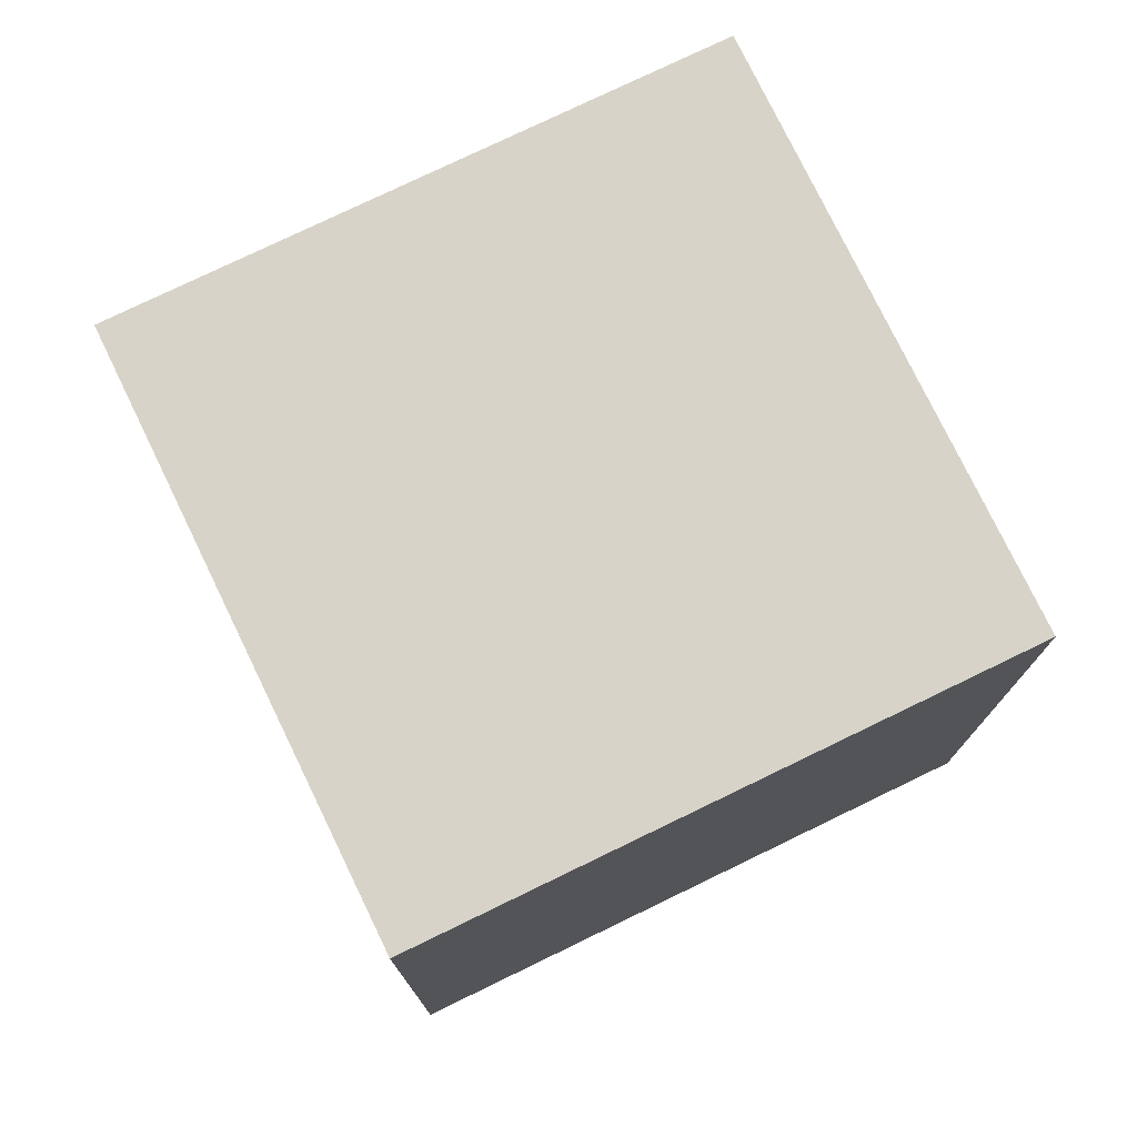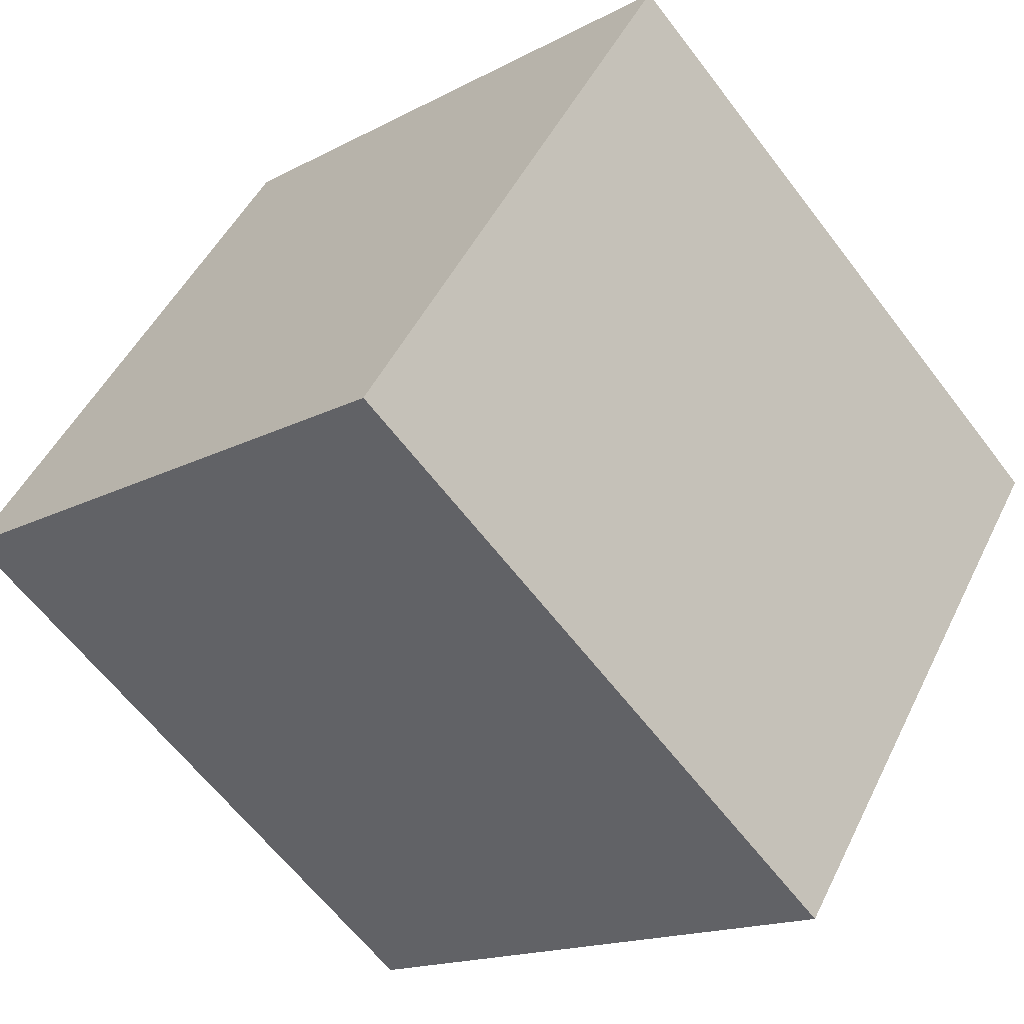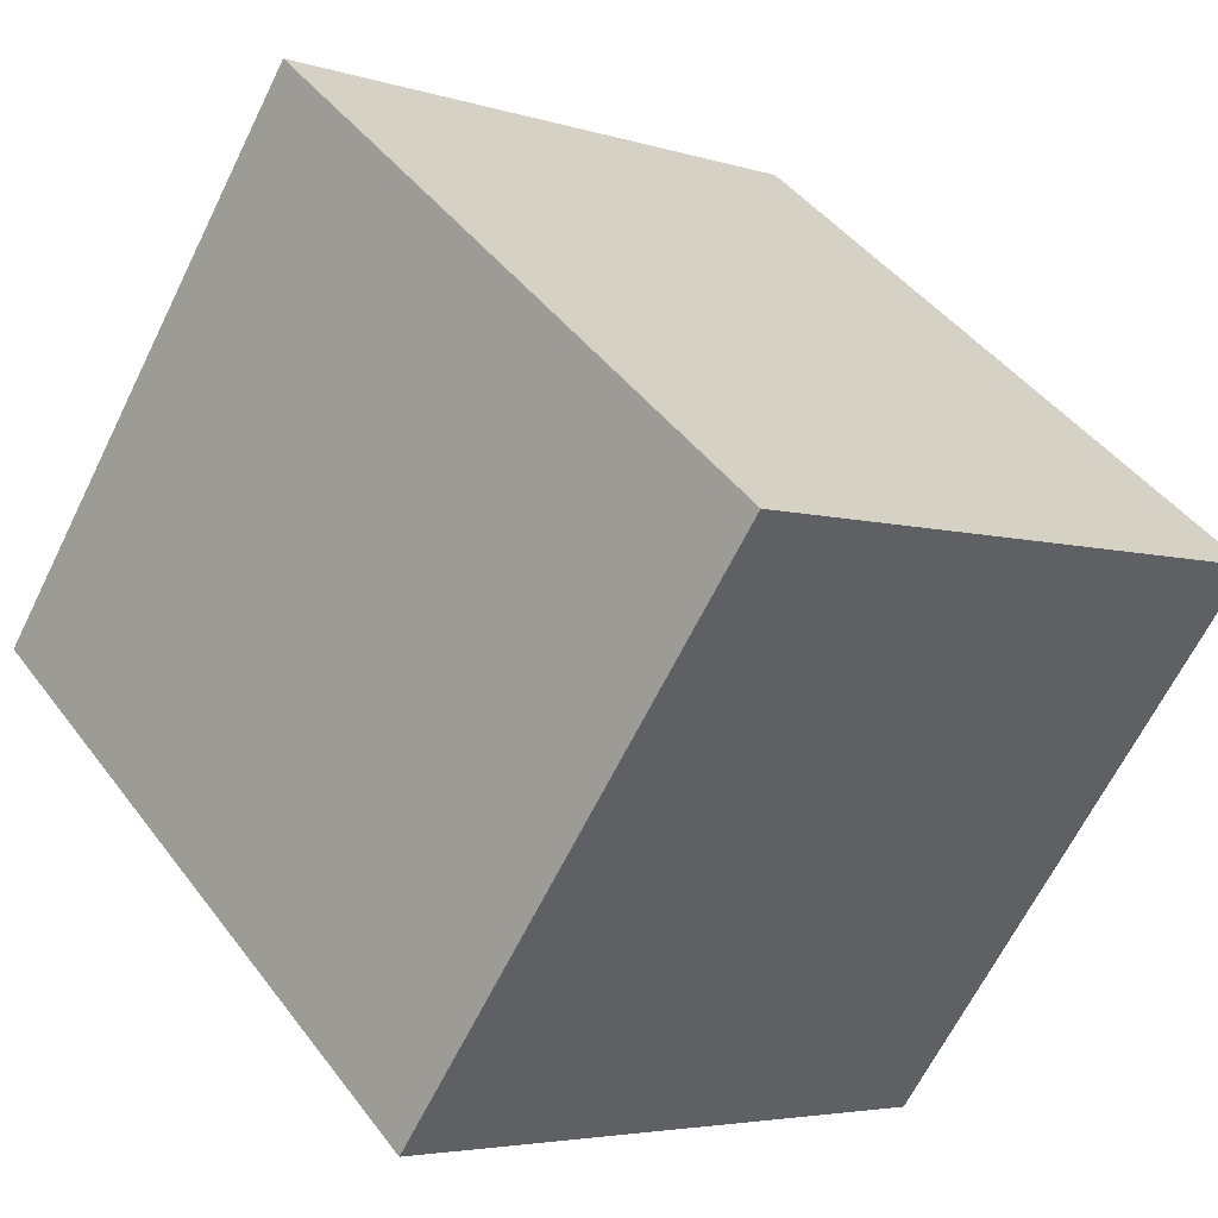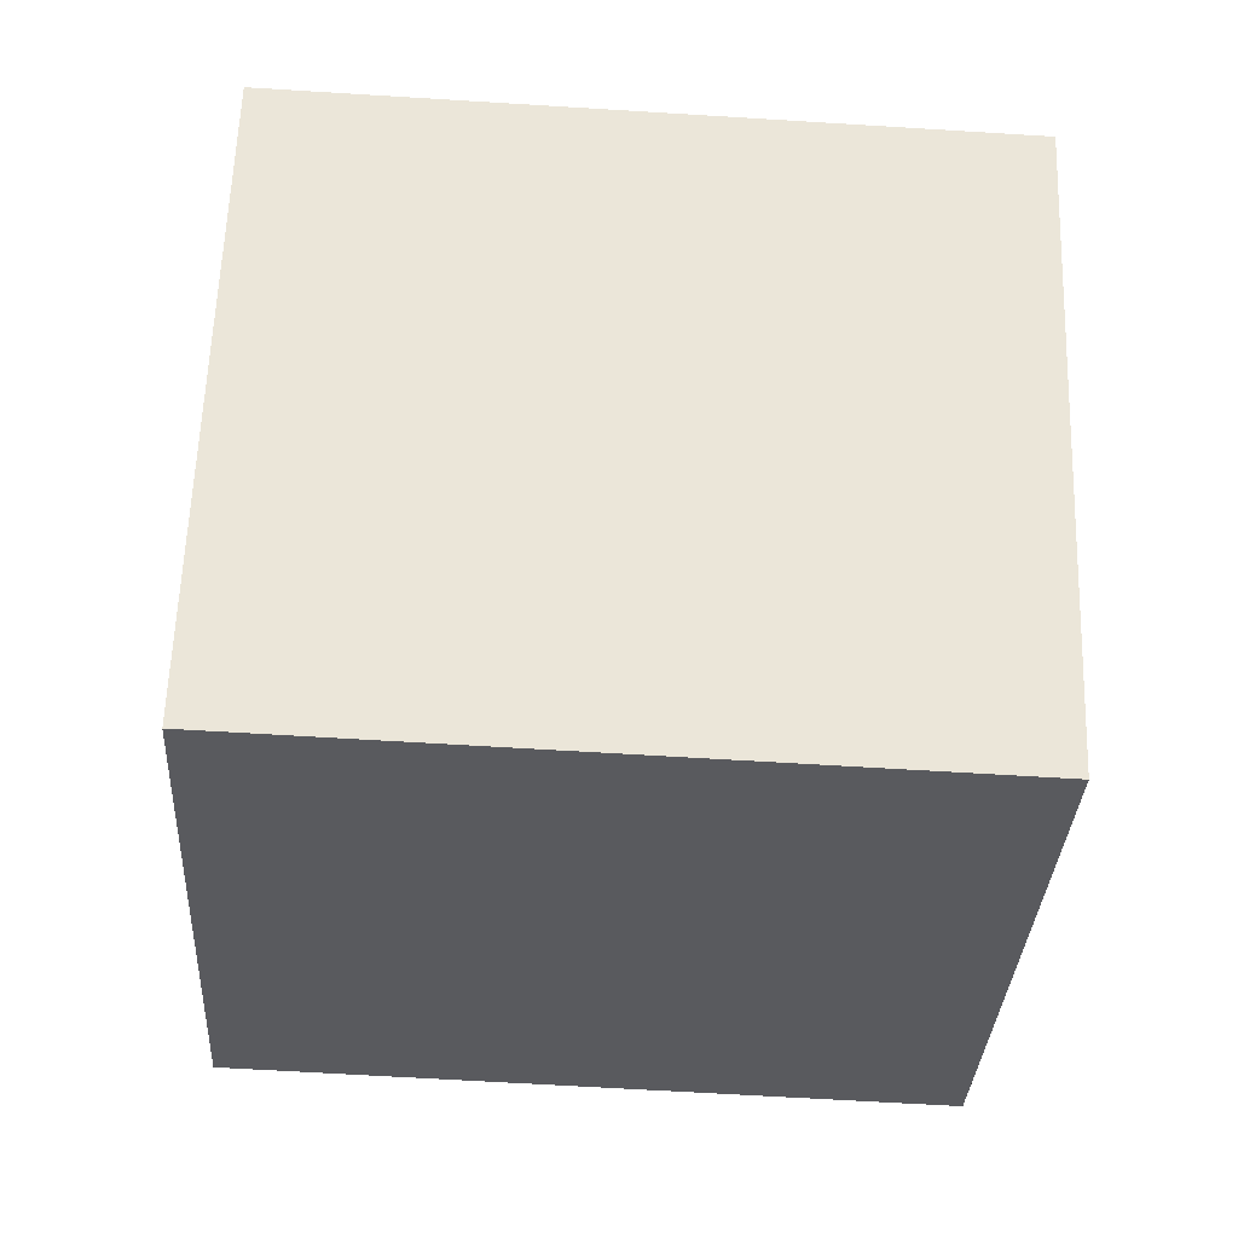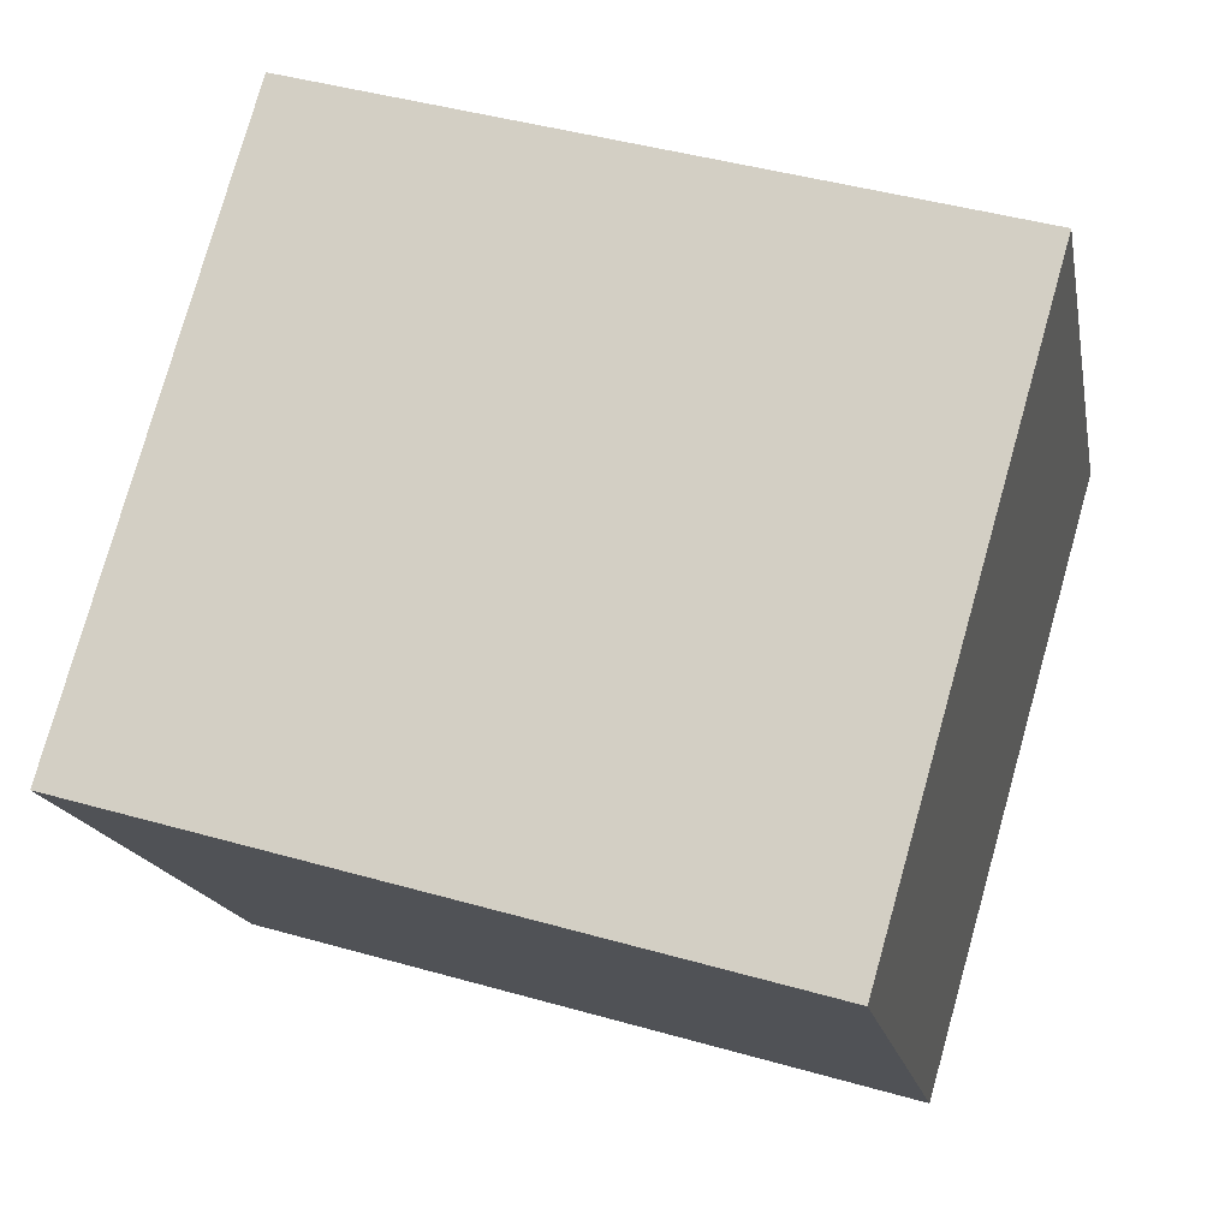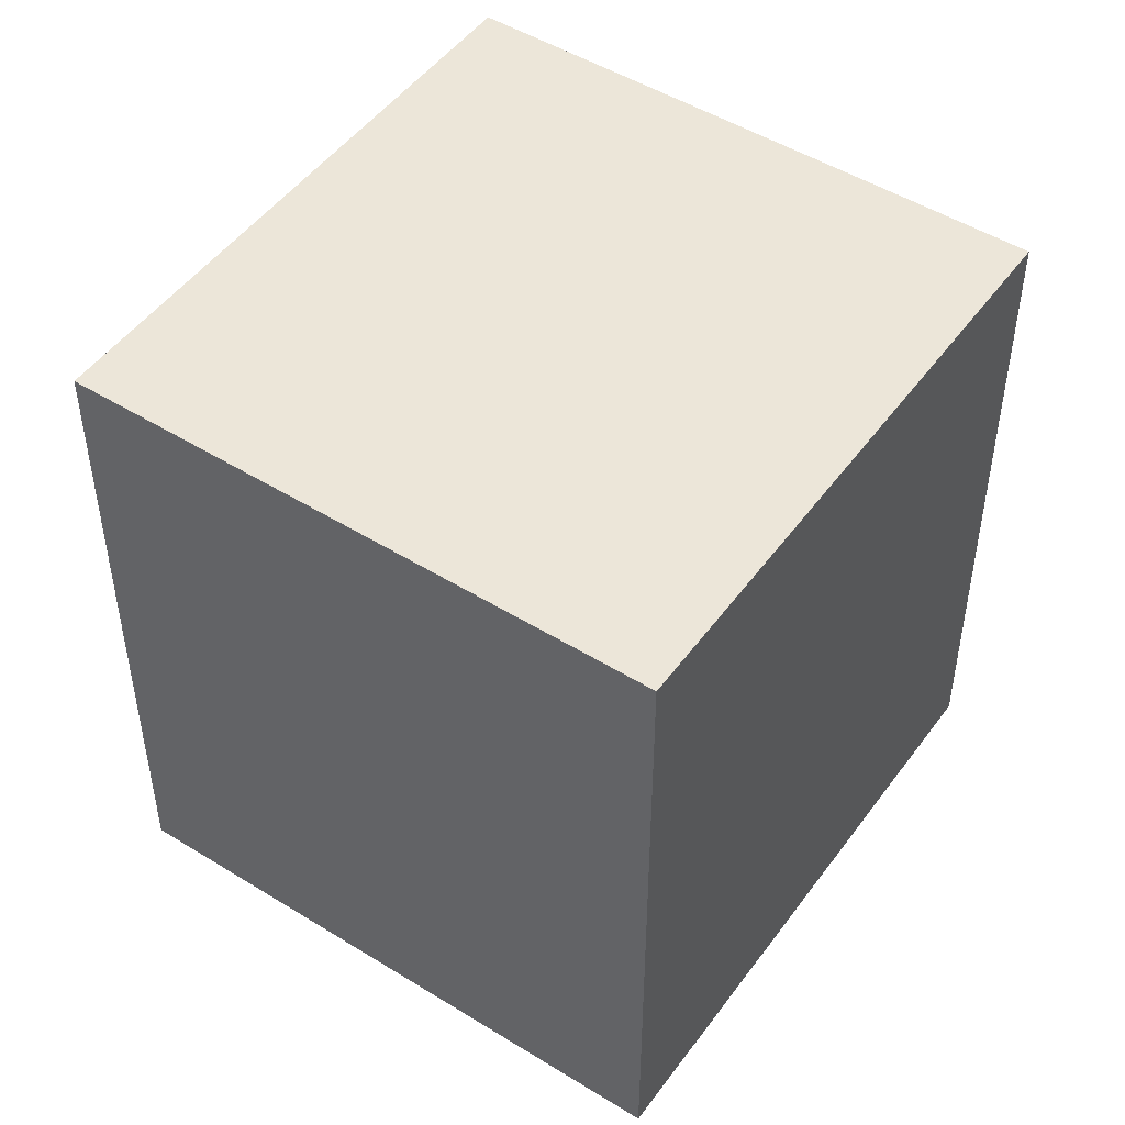
<metadata>
{"format":"obj","ext":"obj","renderer":"f3d","projection":"perspective","resolution":1024,"background":"white","views":[{"elev":76.8,"azim":-173.5,"up":"+Y"},{"elev":-62.4,"azim":37.2,"up":"+Z"},{"elev":44.1,"azim":-34.1,"up":"+Z"},{"elev":-63.7,"azim":86.4,"up":"+Z"},{"elev":43.3,"azim":108.7,"up":"+Z"},{"elev":49.0,"azim":156.9,"up":"+Y"}]}
</metadata>
<code>
v  2.357 3.03 -1.492
v  1.461 3.03 2.307
v  3.818 3.03 0.815
v  0 3.03 1.855e-16
v  1.461 -1.413e-16 2.307
v  3.818 -4.99e-17 0.815
v  2.357 9.136e-17 -1.492
v  0 0 0
g defaultobject
f 1 2 3
f 2 1 4
f 5 3 2
f 3 5 6
f 6 1 3
f 1 6 7
f 7 4 1
f 4 7 8
f 8 2 4
f 2 8 5
f 5 7 6
f 7 5 8

</code>
